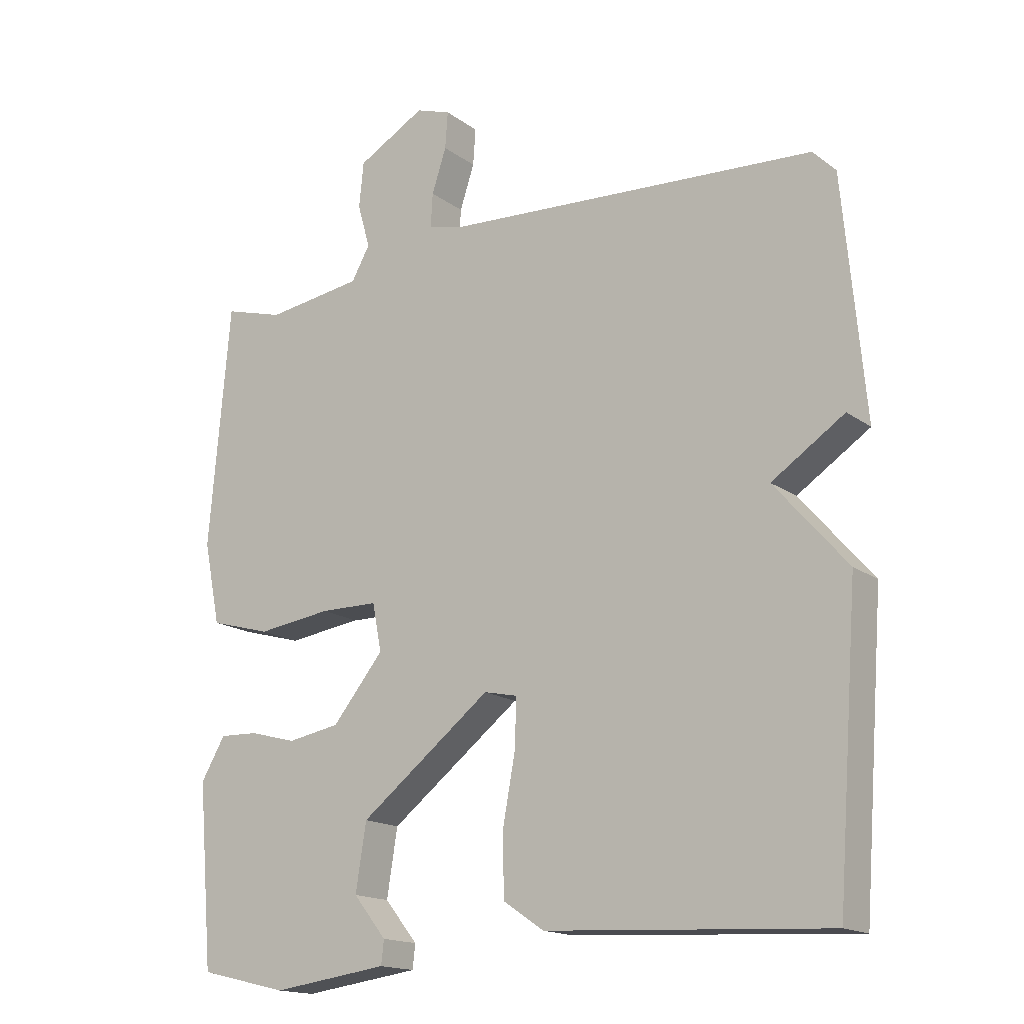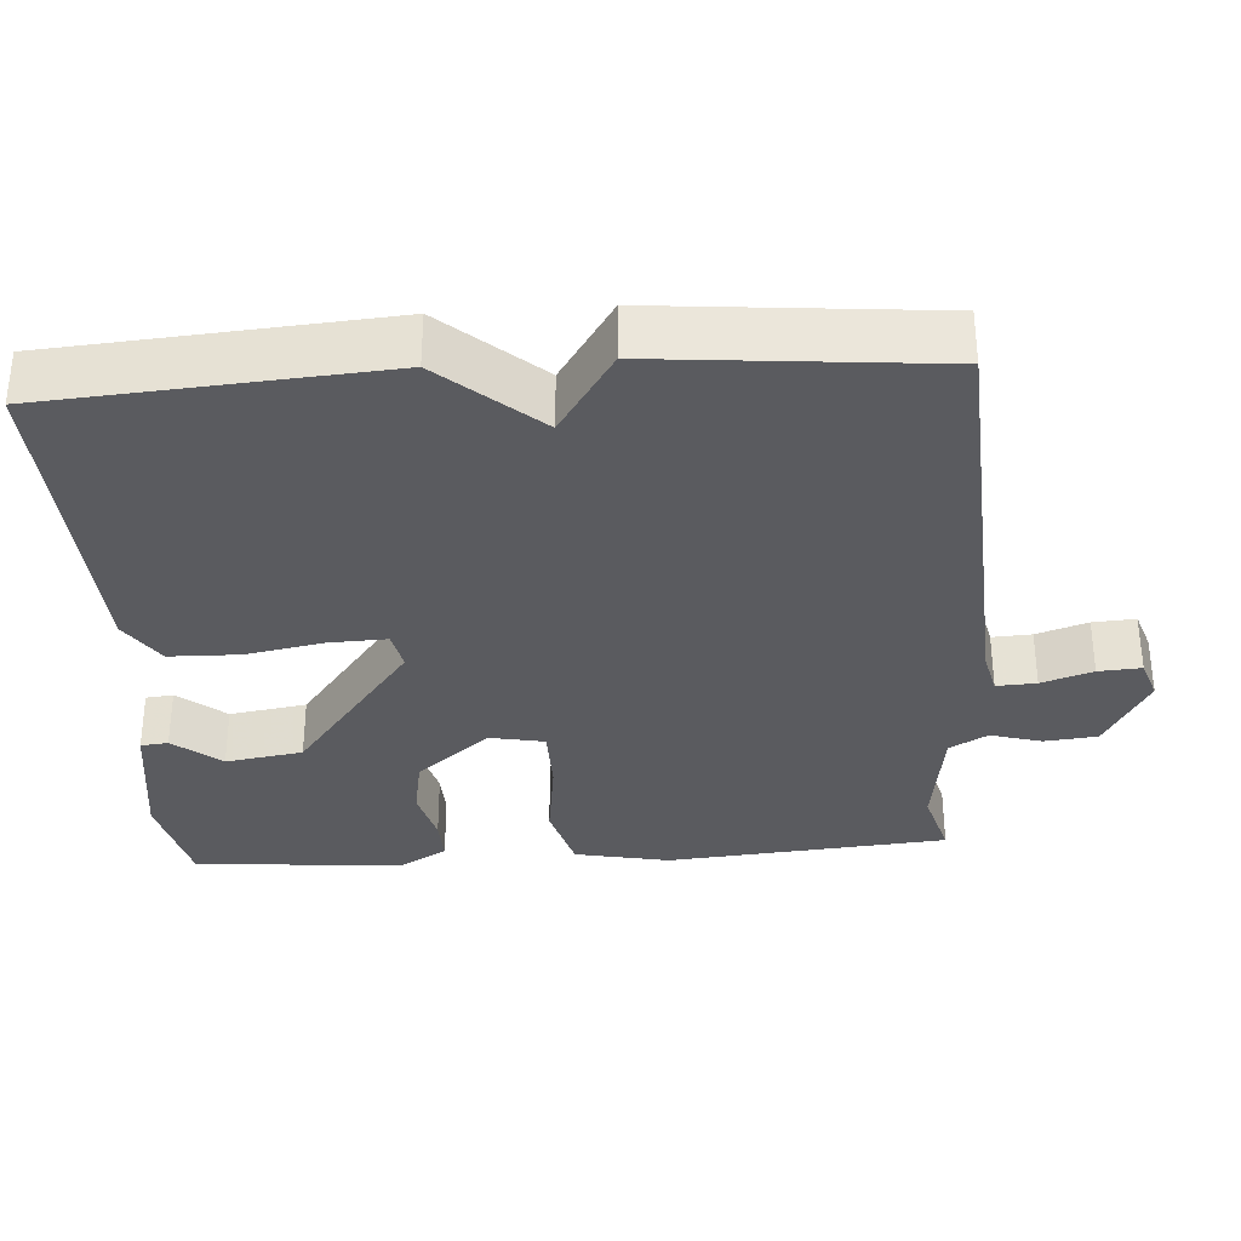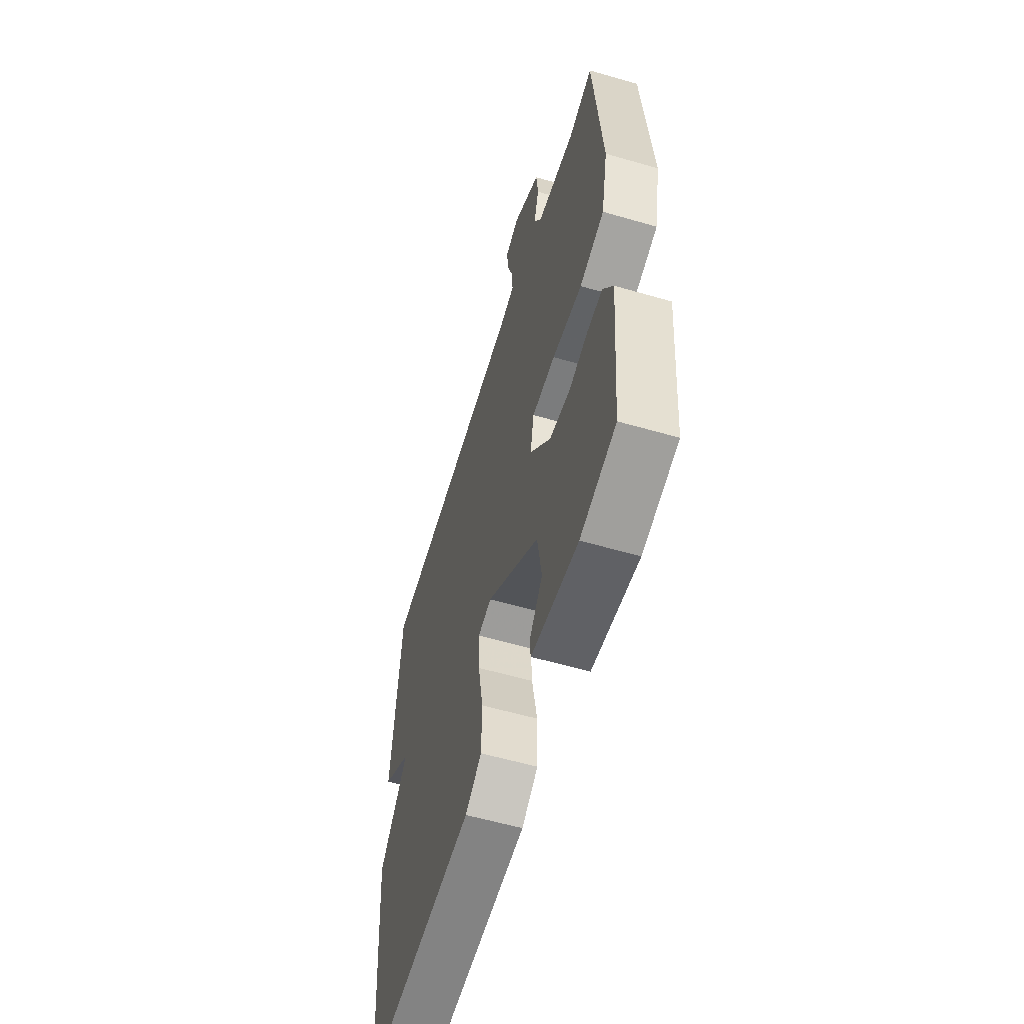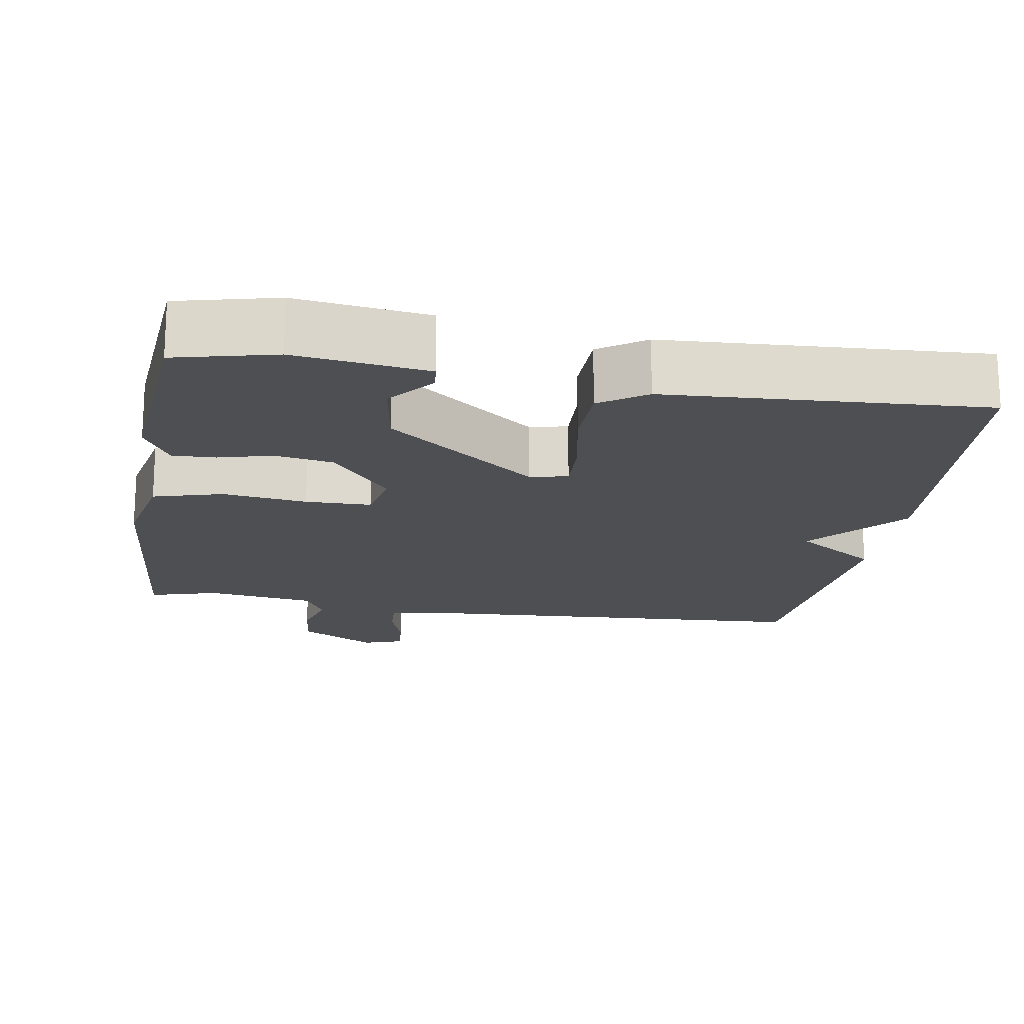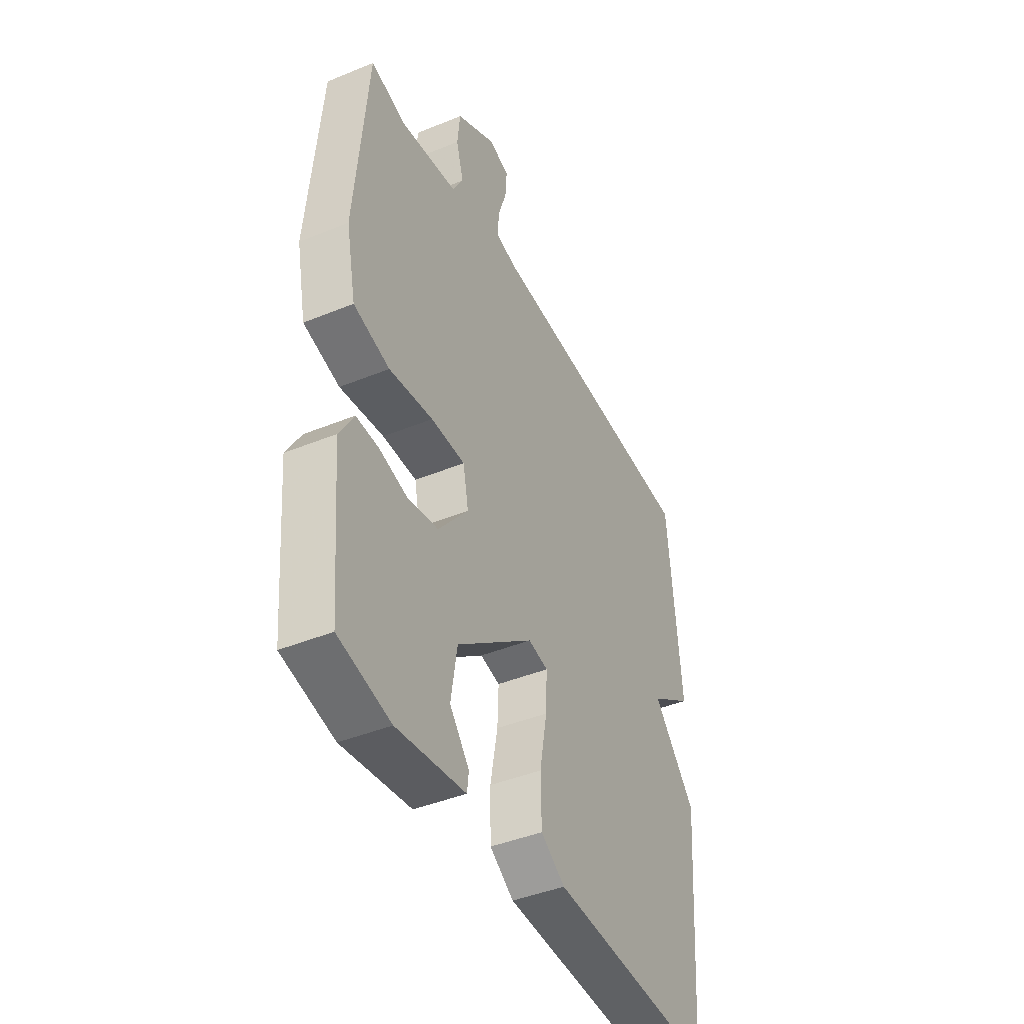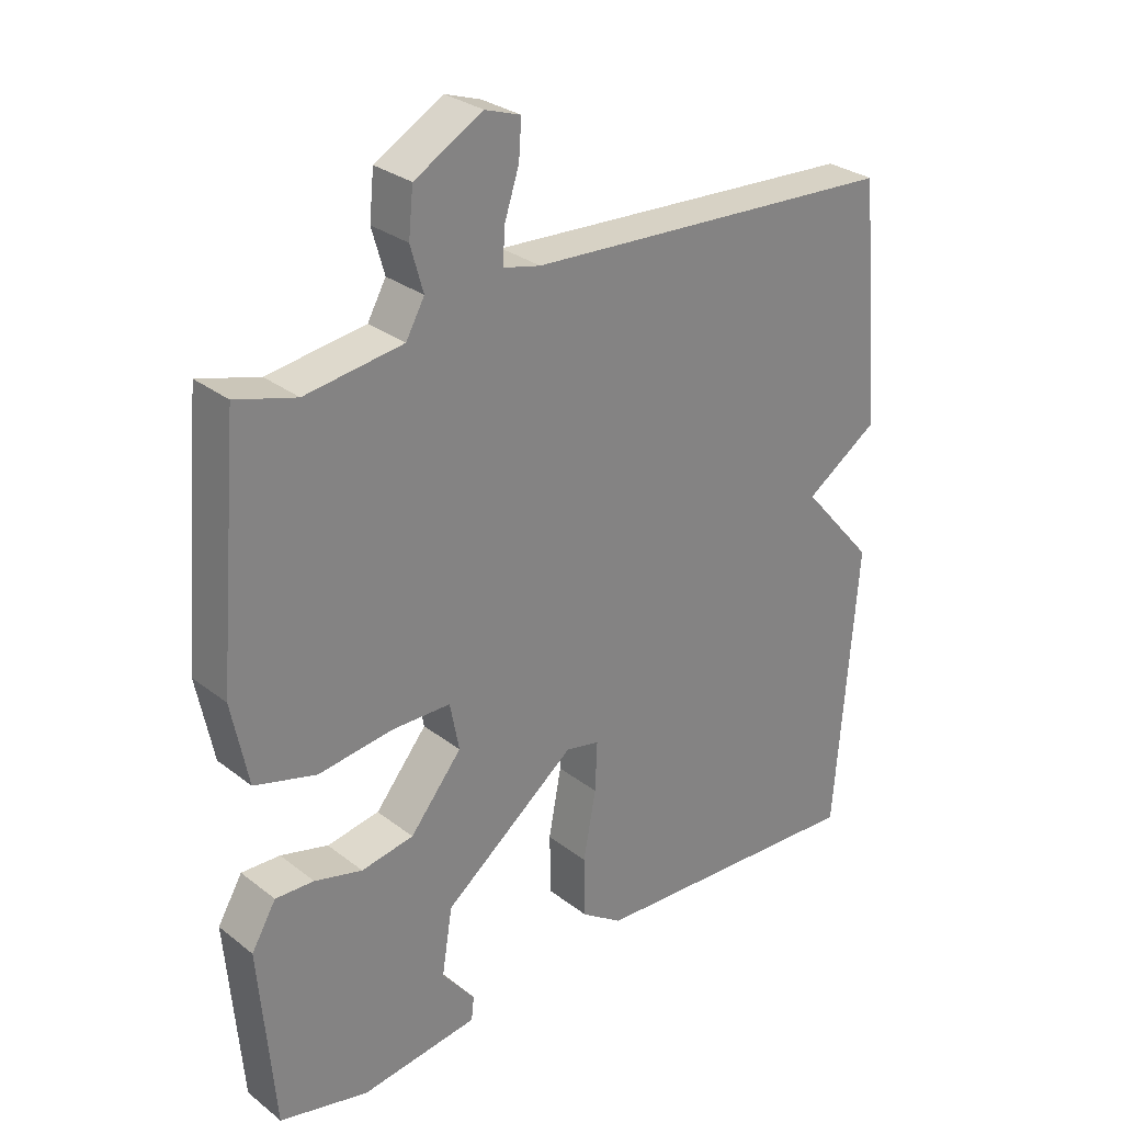
<metadata>
{"format":"obj","ext":"obj","renderer":"f3d","projection":"perspective","resolution":1024,"background":"white","views":[{"elev":-16.3,"azim":-145.2,"up":"+Z"},{"elev":-33.4,"azim":-86.2,"up":"+Y"},{"elev":-58.0,"azim":73.3,"up":"+Z"},{"elev":-18.0,"azim":170.7,"up":"+Y"},{"elev":-42.8,"azim":116.0,"up":"+Z"},{"elev":29.2,"azim":138.6,"up":"+Z"}]}
</metadata>
<code>
v 0.5 0.07 -0.5
v 0.366 0.07 -0.532
v 0.189 0.07 -0.508
v 0.185 0.07 -0.472
v 0.235 0.07 -0.41
v 0.219 0.07 -0.309
v 0.019 0.07 -0.154
v -0.032 0.07 -0.165
v -0.029 0.07 -0.24
v -0.01 0.07 -0.343
v -0.012 0.07 -0.435
v -0.074 0.07 -0.477
v -0.5 0.07 -0.5
v -0.533 0.07 -0.064
v -0.423 0.07 0.063
v -0.533 0.07 0.136
v -0.5 0.07 0.5
v 0.063 0.07 0.533
v 0.119 0.07 0.546
v 0.116 0.07 0.598
v 0.094 0.07 0.665
v 0.09 0.07 0.721
v 0.143 0.07 0.739
v 0.246 0.07 0.681
v 0.253 0.07 0.612
v 0.234 0.07 0.545
v 0.262 0.07 0.495
v 0.409 0.07 0.474
v 0.5 0.07 0.5
v 0.532 0.07 0.133
v 0.507 0.07 0.009
v 0.414 0.07 -0.017
v 0.301 0.07 -0.002
v 0.213 0.07 -0.003
v 0.199 0.07 -0.075
v 0.277 0.07 -0.17
v 0.356 0.07 -0.184
v 0.428 0.07 -0.165
v 0.486 0.07 -0.163
v 0.523 0.07 -0.226
v 0.5 0 -0.5
v 0.366 0 -0.532
v 0.189 0 -0.508
v 0.185 0 -0.472
v 0.235 0 -0.41
v 0.219 0 -0.309
v 0.019 0 -0.154
v -0.032 0 -0.165
v -0.029 0 -0.24
v -0.01 0 -0.343
v -0.012 0 -0.435
v -0.074 0 -0.477
v -0.5 0 -0.5
v -0.533 0 -0.064
v -0.423 0 0.063
v -0.533 0 0.136
v -0.5 0 0.5
v 0.063 0 0.533
v 0.119 0 0.546
v 0.116 0 0.598
v 0.094 0 0.665
v 0.09 0 0.721
v 0.143 0 0.739
v 0.246 0 0.681
v 0.253 0 0.612
v 0.234 0 0.545
v 0.262 0 0.495
v 0.409 0 0.474
v 0.5 0 0.5
v 0.532 0 0.133
v 0.507 0 0.009
v 0.414 0 -0.017
v 0.301 0 -0.002
v 0.213 0 -0.003
v 0.199 0 -0.075
v 0.277 0 -0.17
v 0.356 0 -0.184
v 0.428 0 -0.165
v 0.486 0 -0.163
v 0.523 0 -0.226
f 1 2 3
f 40 1 3
f 39 40 3
f 38 39 3
f 37 38 3
f 31 32 33
f 30 31 33
f 29 30 33
f 28 29 33
f 27 28 33 34
f 26 27 34 35
f 24 25 26
f 23 24 26
f 22 23 26
f 21 22 26
f 20 21 26
f 19 20 26 35
f 15 16 17 18
f 15 18 19 35
f 13 14 15
f 12 13 15
f 11 12 15
f 10 11 15
f 9 10 15
f 8 9 15
f 7 8 15 35
f 3 4 5
f 37 3 5
f 36 37 5 6
f 6 7 35 36
f 43 42 41
f 43 41 80
f 43 80 79
f 43 79 78
f 43 78 77
f 73 72 71
f 73 71 70
f 73 70 69
f 73 69 68
f 74 73 68 67
f 75 74 67 66
f 66 65 64
f 66 64 63
f 66 63 62
f 66 62 61
f 66 61 60
f 75 66 60 59
f 58 57 56 55
f 75 59 58 55
f 55 54 53
f 55 53 52
f 55 52 51
f 55 51 50
f 55 50 49
f 55 49 48
f 75 55 48 47
f 45 44 43
f 45 43 77
f 46 45 77 76
f 76 75 47 46
f 1 41 42 2
f 2 42 43 3
f 3 43 44 4
f 4 44 45 5
f 5 45 46 6
f 6 46 47 7
f 7 47 48 8
f 8 48 49 9
f 9 49 50 10
f 10 50 51 11
f 11 51 52 12
f 12 52 53 13
f 13 53 54 14
f 14 54 55 15
f 15 55 56 16
f 16 56 57 17
f 17 57 58 18
f 18 58 59 19
f 19 59 60 20
f 20 60 61 21
f 21 61 62 22
f 22 62 63 23
f 23 63 64 24
f 24 64 65 25
f 25 65 66 26
f 26 66 67 27
f 27 67 68 28
f 28 68 69 29
f 29 69 70 30
f 30 70 71 31
f 31 71 72 32
f 32 72 73 33
f 33 73 74 34
f 34 74 75 35
f 35 75 76 36
f 36 76 77 37
f 37 77 78 38
f 38 78 79 39
f 39 79 80 40
f 40 80 41 1

</code>
